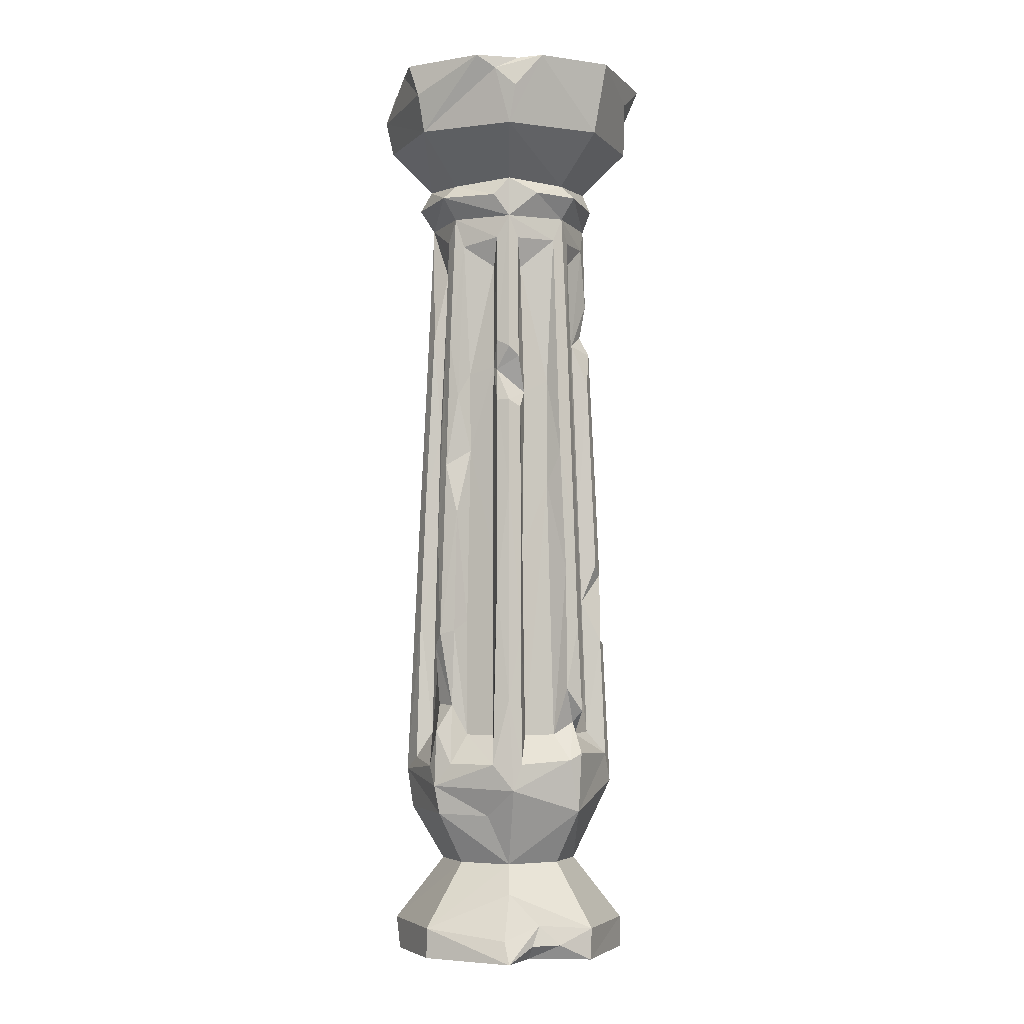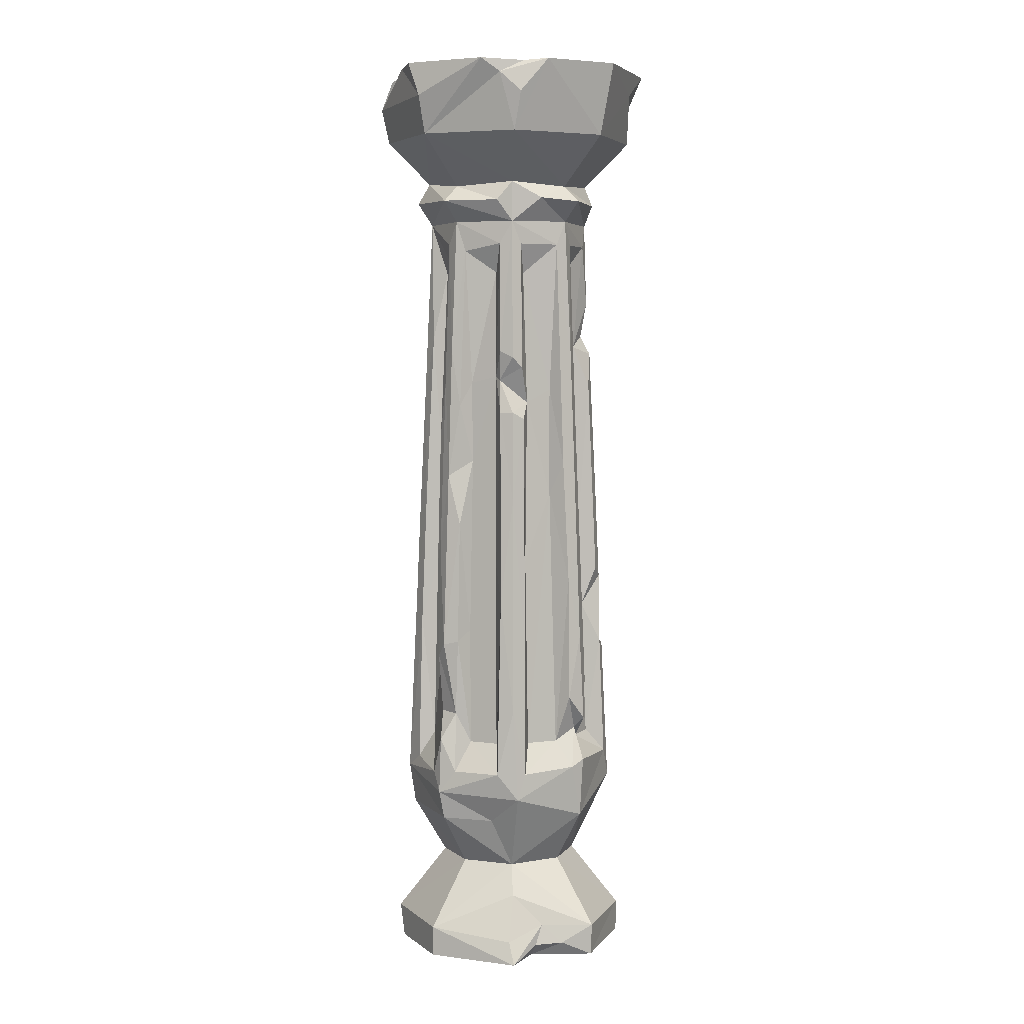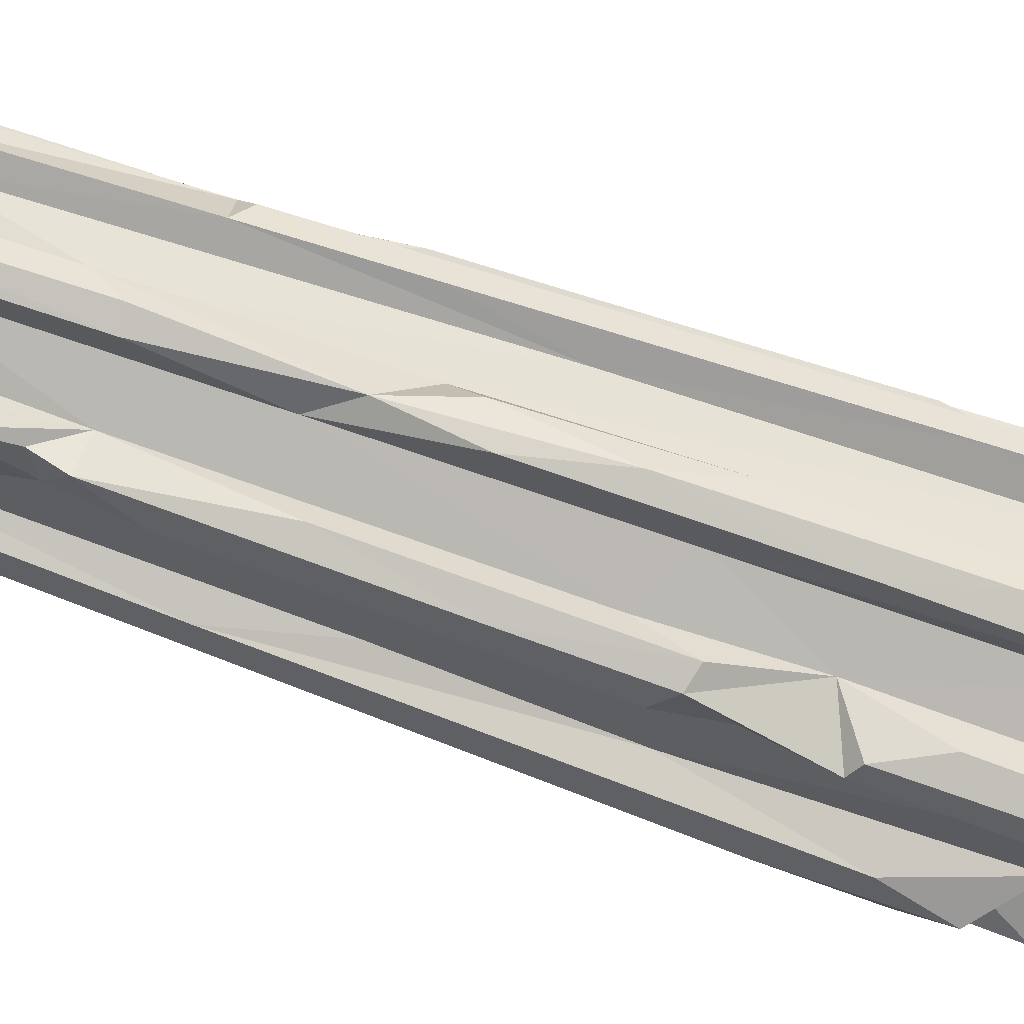
<metadata>
{"format":"obj","ext":"obj","renderer":"f3d","projection":"perspective","resolution":1024,"background":"white","views":[{"elev":-4.2,"azim":89.4,"up":"+Y"},{"elev":5.0,"azim":87.1,"up":"+Y"},{"elev":-63.0,"azim":-110.7,"up":"+Z"}]}
</metadata>
<code>
v 0.06157 3.687 0.5088
v 0.01456 3.576 0.5538
v -0.0693 3.687 0.4998
v -0.2649 3.721 0.4693
v 0.01449 3.266 0.3527
v 0.01449 3.439 0.5236
v 0.05326 0.001238 0.476
v -0.137 0.06392 0.4154
v 0.3976 3.59 0.3986
v 0.01432 0.7544 0.4488
v -0.05167 0.9117 0.3475
v 0.01458 0.1255 0.4924
v -0.394 3.72 0.4043
v -0.0368 0.9563 0.4252
v 0.08471 0.807 0.4072
v 0.0934 3.709 0.4707
v 0.5279 3.72 0.1512
v 0.01468 3.184 0.4006
v 0.01379 1.529 0.413
v 0.06624 1.409 0.3921
v -0.1984 3.714 0.4568
v 0.01405 1.879 0.3977
v -0.04672 1.799 0.3173
v -0.03607 1.517 0.3991
v -0.3295 0 0.3365
v -0.1214 0 0.3375
v -0.345 3.439 0.3734
v 0.01449 0.5942 0.4247
v -0.01673 2.064 0.3701
v 0.06318 1.89 0.373
v 0.279 0.7823 0.3444
v -0.3225 0.127 0.3527
v 0.3518 0.00759 0.3531
v -0.2919 3.721 0.2982
v 0.3655 3.721 0.4392
v 0.01365 2.36 0.3746
v 0.06547 2.198 0.3092
v -0.04691 2.16 0.3038
v 0.08093 0.9124 0.3402
v 0.2275 3.718 0.4665
v 0.2376 3.24 0.2407
v -0.156 3.16 0.3216
v 0.2461 3.092 0.2429
v 0.01432 3.092 0.3417
v -0.03453 2.693 0.3446
v 0.05816 2.612 0.3379
v 0.3159 0.9281 0.3165
v -0.2239 0.7919 0.3455
v -0.4089 3.576 0.2639
v 0.2915 3.177 0.2933
v -0.04744 2.884 0.2774
v 0.2532 1.277 0.3227
v -0.2246 1.075 0.3316
v 0.229 1.035 0.3056
v -0.2753 0.7024 0.3314
v -0.4121 3.702 0.2632
v -0.2096 3.239 0.2396
v -0.03469 3 0.3297
v 0.06907 1.649 0.3235
v -0.2023 1.881 0.303
v 0.3013 1.035 0.2525
v -0.3159 0.8088 0.2695
v -0.1956 0.6075 0.3109
v -0.3134 3.177 0.1737
v 0.2419 1.728 0.3143
v 0.3009 1.329 0.3021
v -0.2735 1.329 0.3042
v -0.1585 0.9125 0.2963
v 0.2023 2.999 0.2721
v 0.2238 2.436 0.2899
v -0.2337 2.265 0.2707
v -0.2842 1.728 0.244
v -0.1608 1.544 0.2734
v 0.3422 0.794 0.2573
v -0.2935 0.6031 0.2035
v 0.3517 0.1267 0.3527
v -0.4163 3.665 0.1716
v -0.215 3.092 0.2467
v -0.1859 2.624 0.2768
v 0.1633 2.894 0.2468
v 0.06351 2.885 0.2776
v -0.2145 2.45 0.2492
v 0.1745 2.222 0.2619
v 0.2753 2.039 0.2799
v -0.1626 2.053 0.2659
v 0.1889 1.65 0.2776
v -0.3015 1.249 0.2578
v -0.2343 0.4741 0.2289
v 0.01538 0.3766 0.2946
v -0.1311 2.884 0.239
v 0.2622 2.557 0.2642
v -0.1745 2.385 0.2697
v -0.1306 2.545 0.2513
v -0.2733 2.105 0.2307
v 0.3006 1.837 0.2338
v 0.3189 1.343 0.2436
v -0.2663 0.9116 0.2049
v 0.2119 0.3792 0.2127
v -0.1829 0.3792 0.2129
v -0.2418 3 0.2037
v -0.2494 2.547 0.2141
v -0.2111 2.413 0.1913
v 0.2577 2.1 0.1772
v -0.3037 3.237 0.01574
v 0.2827 2.332 0.2305
v -0.2432 2.328 0.2283
v -0.2485 1.597 0.192
v -0.3111 3.092 0.0157
v 0.262 2.973 0.2064
v -0.229 2.332 0.1771
v 0.2771 1.386 0.1906
v 0.2947 0.9124 0.1895
v 0.358 3.178 0.0794
v -0.2169 2.894 0.1656
v 0.3025 0.5877 0.3038
v -0.2894 3.001 0.07261
v 0.2497 2.426 0.1801
v 0.3737 3.439 0.3742
v -0.3098 0.9124 0.08299
v 0.322 0.7025 0.324
v -0.483 3.521 0.0733
v 0.3458 0.9118 0.08274
v -0.2638 0.3779 0.0177
v -0.4027 0.1807 0.05586
v 0.5259 3.667 0.07541
v -0.2665 2.425 0.06686
v 0.3468 0.5806 0.1037
v -0.5129 3.714 0.1059
v 0.5223 3.439 0.01572
v -0.3971 3.344 0.01558
v -0.2471 2.885 0.06551
v -0.2795 2.039 0.0684
v 0.2905 2.453 0.0809
v 0.3185 1.666 0.08271
v -0.3894 0.582 0.01572
v 0.3392 3.254 0.01576
v 0.3274 3.001 0.06717
v 0.2759 2.884 0.07865
v -0.3761 3.175 0.01562
v 0.32 2.438 0.06744
v 0.3585 2.305 0.06616
v -0.3546 1.638 0.06516
v 0.3977 1.517 0.06663
v -0.3866 0.8084 0.07401
v 0.4238 0.7952 0.0823
v 0.5136 3.713 -0.02167
v -0.321 2.425 0.05724
v 0.3466 2.559 0.06644
v 0.3654 2.532 0.01604
v -0.3288 2.157 0.06335
v -0.373 1.732 0.01609
v 0.3739 0.2655 0.01506
v -0.5067 3.59 -0.03124
v 0.4334 1.062 0.01628
v -0.392 1.33 0.01635
v -0.4212 0.7029 0.01562
v 0.4901 0.001308 0.01614
v -0.5462 3.721 0.005745
v 0.3752 2.305 0.01625
v -0.3425 2.399 0.01576
v 0.393 1.935 0.01609
v 0.4558 0.08928 0.03517
v -0.462 0 0.01567
v 0.5462 3.59 -0.008219
v -0.3263 2.438 -0.03211
v -0.3826 1.222 -0.03454
v 0.2933 0.3779 0.01607
v -0.1827 0.3792 -0.1817
v 0.3266 3 -0.02064
v 0.332 2.866 -0.02195
v -0.3417 2.106 -0.03374
v -0.4004 0.8091 -0.0361
v -0.4201 0.1506 -0.03627
v 0.3459 3.187 -0.1035
v 0.3403 3.092 0.01583
v -0.2997 3 -0.03307
v 0.2775 2.881 -0.03218
v -0.2474 2.884 -0.04568
v 0.3478 2.492 -0.0241
v 0.3541 2.278 -0.03069
v 0.3196 1.68 -0.03975
v 0.3971 1.343 -0.0341
v -0.3197 0.9142 -0.04654
v 0.3389 0.9122 -0.05037
v -0.4338 3.44 -0.1302
v 0.2902 2.345 -0.04783
v -0.2934 1.835 -0.04211
v -0.3725 0.002032 -0.1312
v 0.4221 0.7956 -0.03496
v 0.3878 0.142 -0.1073
v -0.2616 0.9158 -0.1739
v 0.4386 0.6892 -0.002033
v 0.3606 0.005161 -0.06329
v -0.2158 2.56 -0.1448
v -0.3095 0.8085 -0.2235
v 0.528 3.72 -0.1194
v -0.3557 0.6762 -0.1145
v 0.4107 0.06158 -0.0797
v 0.2706 2.999 -0.1726
v 0.2564 2.398 -0.1445
v -0.2339 2.053 -0.1402
v 0.2956 0.9122 -0.1705
v 0.2689 1.96 -0.1442
v -0.2144 0.002148 -0.03646
v -0.2 3.24 -0.2095
v -0.2345 3.001 -0.1724
v 0.302 2.09 -0.1998
v -0.247 2.611 -0.1851
v -0.2827 1.57 -0.211
v -0.3371 3.444 -0.3364
v -0.2204 2.17 -0.2392
v -0.2596 2 -0.1984
v -0.2735 0.5878 -0.2724
v 0.2008 0.3784 -0.1858
v 0.3897 0.06366 -0.1921
v -0.3208 3.721 -0.2782
v -0.356 3.507 -0.3547
v 0.316 1.598 -0.2222
v 0.2607 0.963 -0.2509
v 0.3443 0.8088 -0.2378
v -0.319 0.1262 -0.3231
v 0.1604 2.884 -0.2069
v 0.2753 2.171 -0.245
v 0.3323 1.103 -0.2253
v -0.3271 0.03785 -0.2868
v 0.2486 3.095 -0.2087
v 0.2633 2.532 -0.233
v -0.234 2.557 -0.2318
v -0.1356 2.892 -0.2151
v -0.03651 2.885 -0.2456
v -0.2131 3.092 -0.2189
v 0.2033 2.999 -0.2328
v -0.1758 2.894 -0.2445
v -0.1871 2.546 -0.2552
v -0.1504 2.254 -0.2317
v -0.279 1.155 -0.2768
v -0.03486 2.532 -0.2633
v 0.2266 2.291 -0.2551
v -0.2605 1.747 -0.2583
v 0.2888 1.757 -0.2585
v -0.162 1.607 -0.2468
v 0.189 1.561 -0.2415
v -0.3064 4.7e-05 -0.3268
v 0.01449 3.256 -0.3114
v -0.2631 3.177 -0.2613
v 0.01465 3.091 -0.3097
v 0.07502 2.577 -0.2577
v 0.172 2.038 -0.2322
v -0.03988 1.692 -0.2898
v 0.302 1.358 -0.2715
v -0.05239 1.359 -0.2931
v -0.1733 0.9149 -0.2648
v 0.3482 0.1261 -0.3232
v 0.01218 2.622 -0.2947
v 0.0749 1.837 -0.2846
v -0.2119 1.969 -0.2731
v -0.2249 1.358 -0.297
v 0.2511 1.172 -0.2971
v 0.1707 0.9092 -0.2636
v -0.2937 0.7027 -0.292
v -0.05249 0.9123 -0.3085
v 0.3491 0 -0.3179
v 0.3599 3.72 -0.04948
v 0.06377 3 -0.298
v -0.2267 0.796 -0.3207
v 0.2942 1.009 -0.2889
v 0.0278 3.177 -0.3417
v 0.2367 3.241 -0.2068
v 0.01367 2.759 -0.3196
v -0.0328 2.198 -0.3258
v 0.07507 1.467 -0.2977
v 0.3184 0.8352 -0.285
v 0.01419 0.3779 -0.2632
v 0.01456 0.1255 -0.461
v 0.2912 3.176 -0.2609
v 0.077 0.9137 -0.3182
v -0.03703 0.7961 -0.3916
v 0.3039 0.5953 -0.2737
v 0.01379 2.546 -0.3345
v 0.06358 2.413 -0.3259
v -0.03633 1.57 -0.3551
v 0.06706 0.8202 -0.398
v 0.01489 1.9 -0.365
v 0.02304 1.288 -0.3913
v -0.03782 1.156 -0.3715
v -0.1585 3.321 -0.3035
v 0.0144 0.7029 -0.42
v 0.01449 0 -0.4608
v 0.06596 1.623 -0.3594
v 0.01362 1.584 -0.3787
v -0.2775 3.721 -0.4327
v -0.225 3.687 -0.3853
v 0.06246 1.304 -0.3785
v 0.3716 3.438 -0.3439
v -0.1709 3.718 -0.3989
v -0.1756 3.578 -0.4414
v -0.1443 3.718 -0.4715
v 0.1241 3.631 -0.4892
v 0.01412 3.721 -0.5538
v 0.4034 3.721 -0.3925
v 0.01449 3.439 -0.4921
v 0.003818 3.567 -0.488
f 2 16 1
f 40 16 2
f 3 2 1
f 3 4 2
f 118 2 6
f 3 21 4
f 7 12 8
f 2 9 40
f 4 6 2
f 1 21 3
f 6 5 118
f 16 21 1
f 13 27 4
f 40 9 35
f 118 9 2
f 7 8 26
f 34 13 4
f 20 19 10
f 14 11 10
f 11 48 10
f 10 48 55
f 55 28 10
f 27 6 4
f 10 19 14
f 20 10 15
f 17 35 9
f 14 19 24
f 31 15 10
f 44 50 18
f 22 23 24
f 19 22 24
f 30 22 19
f 30 19 20
f 32 8 12
f 26 8 25
f 21 34 4
f 34 21 16
f 29 22 36
f 39 20 15
f 120 31 10
f 8 32 25
f 16 40 34
f 13 49 27
f 18 42 44
f 46 44 36
f 36 45 29
f 46 36 30
f 36 22 30
f 59 30 20
f 120 10 115
f 10 28 115
f 76 12 7 33
f 57 18 5
f 18 50 5
f 44 45 36
f 45 38 29
f 37 46 30
f 29 23 22
f 24 23 11
f 24 11 14
f 63 28 55
f 12 76 98
f 5 6 57
f 118 5 41
f 45 44 58
f 59 20 39
f 68 48 11
f 15 31 39
f 54 31 47
f 53 55 48
f 63 89 28
f 32 12 99
f 5 50 41
f 42 18 57
f 45 58 51
f 52 54 61
f 53 67 55
f 61 54 47
f 31 120 47
f 49 13 56
f 44 46 81
f 37 81 46
f 37 30 59
f 23 29 38
f 66 65 52
f 52 65 86
f 53 60 67
f 52 86 54
f 11 23 73
f 60 53 73
f 61 66 52
f 98 89 12
f 50 44 43
f 45 51 38
f 93 85 38
f 23 38 85
f 66 84 65
f 67 60 71
f 59 39 86
f 73 53 68
f 54 86 39
f 53 48 68
f 31 54 39
f 61 47 74
f 47 120 74
f 77 49 56
f 27 57 6
f 64 42 57
f 78 44 42
f 58 44 78
f 78 90 58
f 81 80 44
f 58 90 51
f 80 81 37
f 70 83 65
f 80 37 83
f 65 84 70
f 60 92 71
f 71 72 67
f 85 60 73
f 95 66 96
f 96 66 61
f 11 73 68
f 62 55 67
f 63 88 99
f 43 44 69
f 80 69 44
f 69 70 91
f 70 69 80
f 83 70 80
f 79 82 92
f 70 84 91
f 92 82 106
f 71 92 106
f 92 60 85
f 59 83 37
f 83 59 86
f 65 83 86
f 73 23 85
f 89 63 99
f 98 28 89
f 98 76 167
f 124 32 99
f 25 32 163
f 78 79 90
f 43 69 91
f 79 92 90
f 38 51 93
f 84 105 91
f 92 85 93
f 95 84 66
f 67 72 87
f 87 97 67
f 75 63 55
f 28 98 115
f 89 99 12
f 78 42 64
f 43 91 109
f 79 78 100
f 90 92 93
f 51 90 93
f 79 101 82
f 82 101 102
f 82 102 106
f 105 84 103
f 72 71 94
f 62 67 97
f 88 63 75
f 26 25 163
f 157 33 7
f 9 118 17
f 27 49 128
f 104 57 27
f 105 109 91
f 100 101 79
f 71 106 94
f 87 72 107
f 112 61 74
f 64 57 104
f 103 84 95
f 72 94 110
f 112 96 61
f 76 152 167
f 34 56 13
f 128 49 77
f 41 50 113
f 111 103 95
f 111 95 96
f 112 111 96
f 87 107 97
f 157 7 193
f 78 108 100
f 117 109 105
f 106 102 110
f 94 106 110
f 72 110 107
f 43 175 50
f 43 109 137
f 101 100 114
f 102 101 114
f 103 117 105
f 135 99 88
f 114 100 116
f 110 102 126
f 107 119 97
f 111 112 122
f 120 115 127
f 35 263 40
f 17 118 125
f 27 128 121
f 64 108 78
f 43 137 175
f 102 114 126
f 117 103 133
f 112 74 145
f 98 167 115
f 135 123 99
f 99 123 124
f 26 193 7
f 34 77 56
f 125 118 129
f 130 104 27
f 100 108 116
f 103 111 134
f 110 132 107
f 62 97 119
f 74 120 145
f 75 55 156
f 135 88 75
f 41 136 118
f 62 144 55
f 152 76 162
f 32 124 163
f 34 128 77
f 17 263 35
f 27 121 130
f 137 109 138
f 138 109 117
f 133 138 117
f 126 132 110
f 133 103 134
f 107 132 119
f 111 122 134
f 112 145 122
f 62 119 144
f 55 144 156
f 115 167 127
f 157 76 33
f 129 118 136
f 113 50 175
f 126 114 131
f 162 76 157
f 204 193 26
f 125 146 17
f 121 128 158
f 113 136 41
f 139 64 104
f 114 116 131
f 137 138 133
f 148 137 133
f 148 133 140
f 131 147 126
f 147 150 126
f 140 133 141
f 141 133 134
f 126 150 132
f 132 150 142
f 141 134 143
f 132 142 119
f 119 142 144
f 134 122 143
f 143 122 145
f 158 128 34
f 146 263 17
f 108 64 139
f 131 116 147
f 148 140 149
f 144 142 155
f 120 127 192
f 34 40 263
f 164 125 129
f 116 108 147
f 137 148 175
f 147 160 150
f 150 160 151
f 161 141 143
f 150 151 142
f 142 151 155
f 75 156 135
f 26 188 204
f 153 130 121
f 113 175 136
f 159 140 141
f 161 143 154
f 154 143 145
f 145 120 192
f 163 188 26
f 121 158 153
f 175 148 149
f 149 140 179
f 161 159 141
f 155 156 144
f 145 192 154
f 127 167 192
f 161 154 182
f 158 34 263
f 136 174 268
f 147 108 176
f 175 149 170
f 147 176 165
f 147 165 160
f 186 179 140
f 161 180 159
f 155 151 166
f 156 155 166
f 213 168 123
f 190 162 157
f 185 130 153
f 169 175 170
f 170 149 179
f 160 165 171
f 151 160 171
f 151 171 166
f 182 180 161
f 156 166 172
f 189 154 192
f 173 124 123
f 162 190 152
f 124 173 163
f 268 129 136
f 177 169 170
f 177 170 179
f 159 186 140
f 189 182 154
f 197 213 135
f 253 167 152
f 196 146 125
f 176 178 165
f 165 178 187
f 177 179 186
f 186 159 180
f 165 187 171
f 186 180 181
f 171 187 166
f 181 180 182
f 181 182 184
f 166 187 183
f 166 183 172
f 182 189 184
f 173 188 163
f 196 125 164
f 129 196 164
f 175 174 136
f 186 181 203
f 203 181 184
f 288 193 204
f 193 198 157
f 245 139 104
f 206 178 176
f 187 178 194
f 186 200 177
f 187 201 183
f 156 172 197
f 197 135 156
f 213 123 135
f 152 190 253
f 202 203 184
f 189 202 184
f 123 168 173
f 198 190 157
f 196 263 146
f 183 195 197
f 197 172 183
f 214 167 253
f 158 185 153
f 176 108 206
f 199 175 169
f 178 206 194
f 177 199 169
f 200 199 177
f 187 194 201
f 158 217 185
f 226 175 199
f 203 200 186
f 215 198 193
f 104 130 185
f 245 104 205
f 245 231 139
f 139 231 108
f 199 200 207
f 201 194 208
f 183 201 191
f 220 189 192
f 225 204 188
f 185 210 104
f 104 210 205
f 268 294 129
f 194 206 208
f 200 203 207
f 201 209 191
f 215 190 198
f 108 231 206
f 201 208 211
f 201 211 212
f 209 201 212
f 203 202 218
f 183 191 195
f 278 220 192
f 197 195 260
f 260 213 197
f 167 214 278
f 174 275 268
f 226 174 175
f 227 199 207
f 206 228 208
f 203 218 207
f 191 209 195
f 192 167 278
f 221 225 173
f 173 225 188
f 223 227 207
f 202 224 218
f 219 202 220
f 220 202 189
f 253 190 215
f 227 226 199
f 206 231 228
f 212 239 209
f 202 219 224
f 263 216 158
f 217 210 185
f 226 275 174
f 264 226 232
f 264 232 222
f 226 227 232
f 234 233 229
f 229 237 235
f 208 228 211
f 255 247 222
f 240 207 218
f 250 218 224
f 195 209 236
f 273 168 213
f 273 278 214
f 173 168 221
f 225 243 204
f 262 215 193
f 205 210 286
f 244 294 268
f 264 246 226
f 230 229 246
f 264 222 247
f 231 233 234
f 228 231 234
f 230 237 229
f 211 228 234
f 234 229 235
f 222 232 238
f 255 222 248
f 241 235 249
f 212 211 239
f 240 223 207
f 255 248 242
f 266 250 224
f 266 224 219
f 272 219 220
f 273 214 274
f 286 244 205
f 245 205 244
f 246 229 233
f 211 234 235
f 235 237 249
f 232 227 238
f 238 227 223
f 248 222 238
f 238 223 240
f 235 241 256
f 242 248 238
f 250 240 218
f 239 236 209
f 195 236 260
f 274 168 273
f 245 267 231
f 231 246 233
f 230 246 237
f 256 211 235
f 211 256 239
f 258 242 238
f 238 240 258
f 258 240 250
f 236 239 257
f 257 256 241
f 255 242 271
f 251 252 241
f 265 241 252
f 276 242 259
f 272 259 219
f 253 274 214
f 253 215 262
f 295 292 216
f 267 245 244
f 226 246 275
f 280 247 255
f 237 270 249
f 239 256 257
f 241 249 251
f 265 257 241
f 258 250 266
f 259 242 258
f 278 272 220
f 243 288 204
f 295 216 263
f 196 129 294
f 254 269 247
f 279 254 247
f 251 249 281
f 236 257 265
f 276 271 242
f 252 251 261
f 236 265 260
f 268 267 244
f 246 231 267
f 269 246 264
f 237 246 269
f 289 255 271
f 261 251 285
f 258 266 259
f 259 266 219
f 265 261 277
f 260 287 213
f 273 213 287
f 225 221 243
f 267 268 275
f 267 275 246
f 264 247 269
f 237 269 254
f 237 254 279
f 280 279 247
f 237 279 270
f 249 270 281
f 293 271 276
f 252 261 265
f 291 158 216
f 196 300 263
f 270 279 283
f 280 255 289
f 282 276 259
f 282 259 272
f 273 287 278
f 292 291 216
f 283 279 280
f 289 271 290
f 260 265 287
f 221 168 274
f 274 253 262
f 243 221 288
f 294 300 196
f 283 280 289
f 270 283 281
f 293 290 271
f 251 284 285
f 293 276 282
f 285 277 261
f 282 272 278
f 288 262 193
f 291 217 158
f 217 286 210
f 281 283 290
f 290 283 289
f 287 265 277
f 281 290 251
f 290 293 251
f 284 251 293
f 284 293 282
f 288 221 274
f 288 274 262
f 297 295 263
f 217 244 286
f 285 284 277
f 284 282 287
f 277 284 287
f 278 287 282
f 291 296 217
f 301 294 244
f 292 296 291
f 300 294 298
f 217 301 244
f 301 298 294
f 301 217 296
f 299 297 263
f 292 295 296
f 296 295 297
f 301 302 298
f 300 299 263
f 296 297 299
f 296 302 301
f 300 298 299
f 299 302 296
f 299 298 302

</code>
